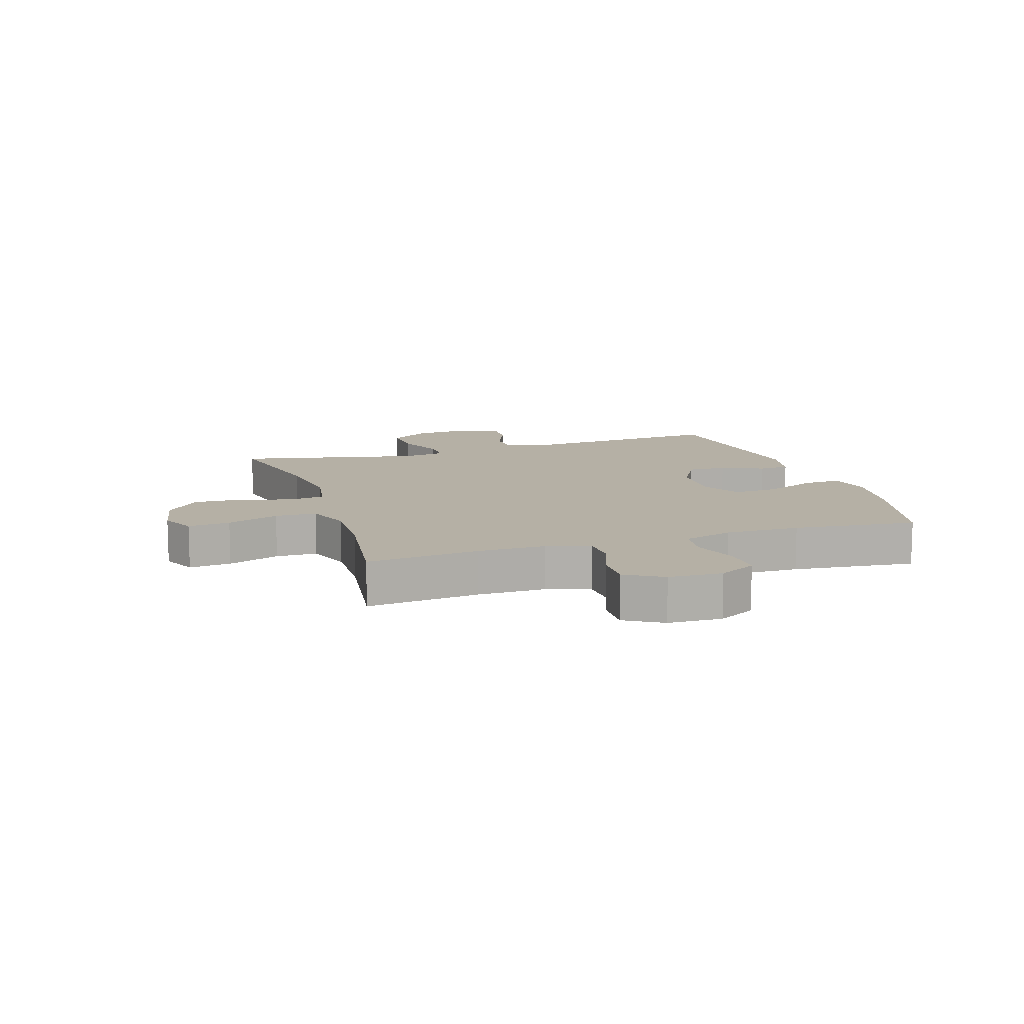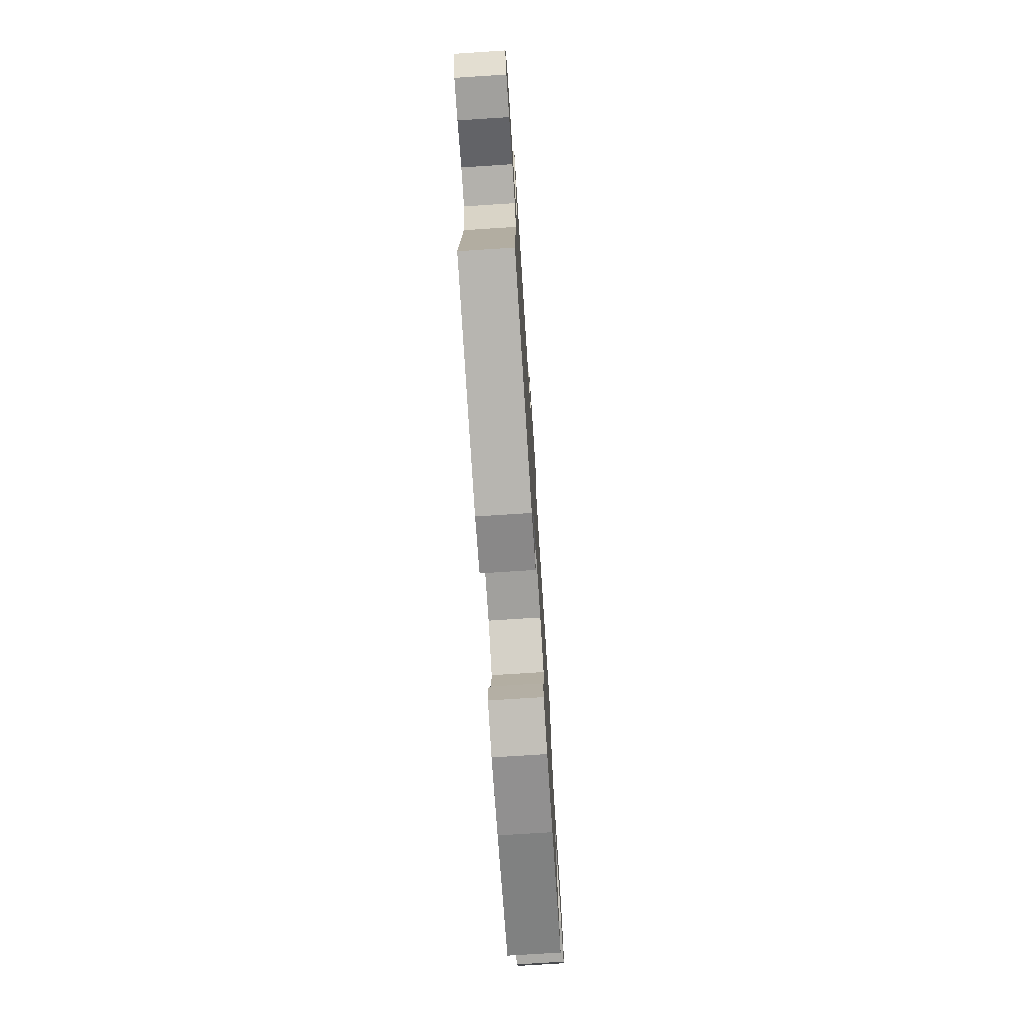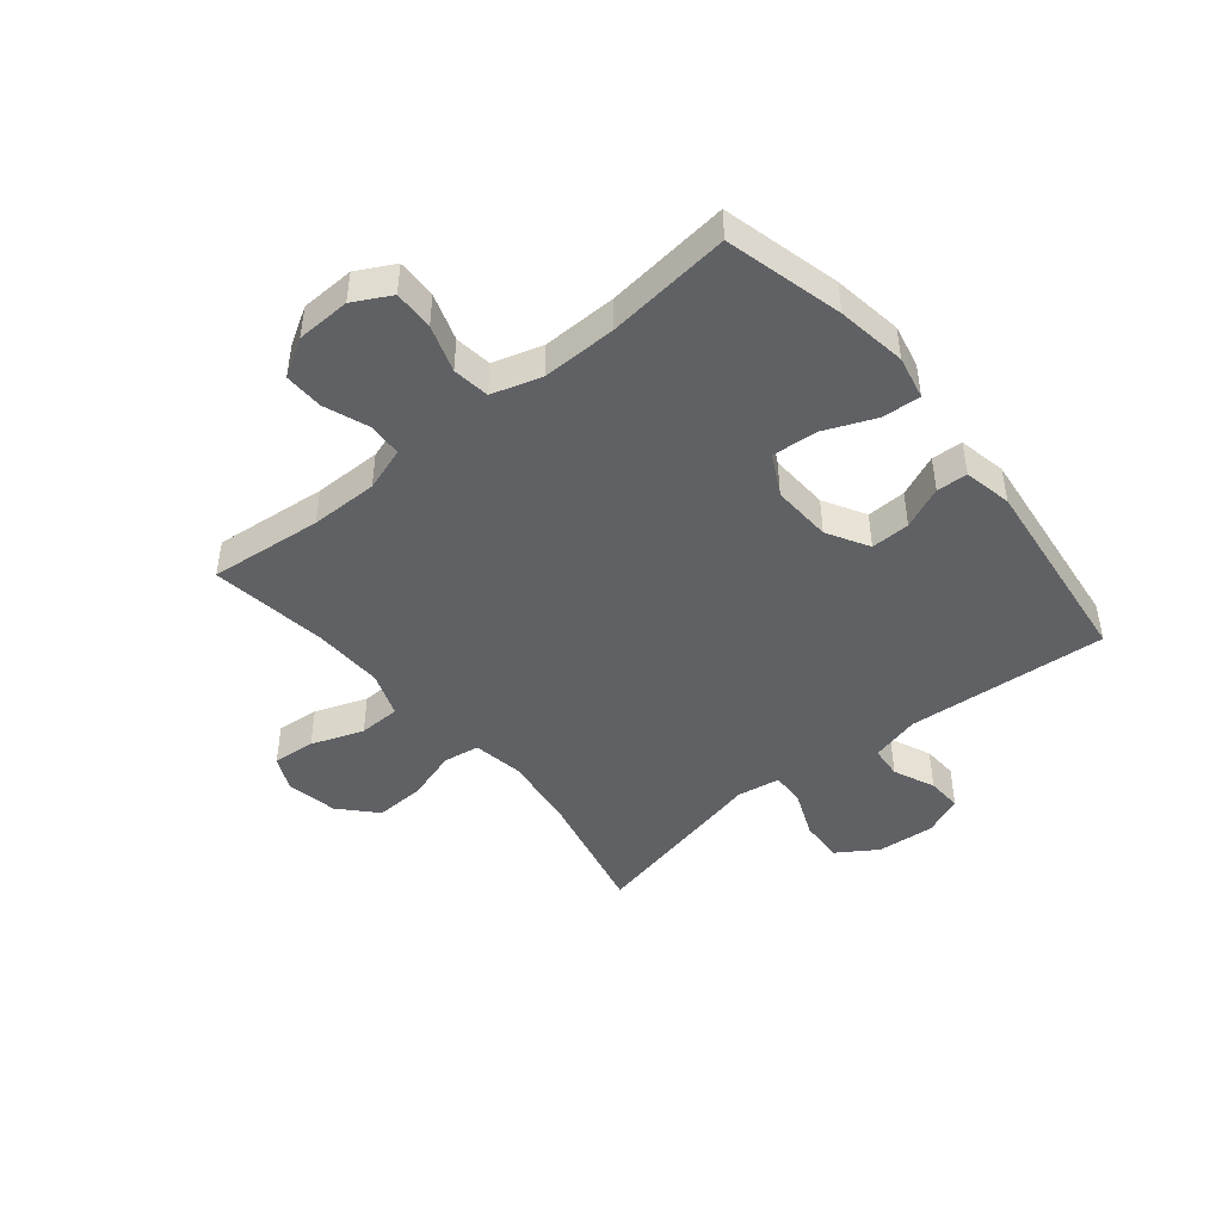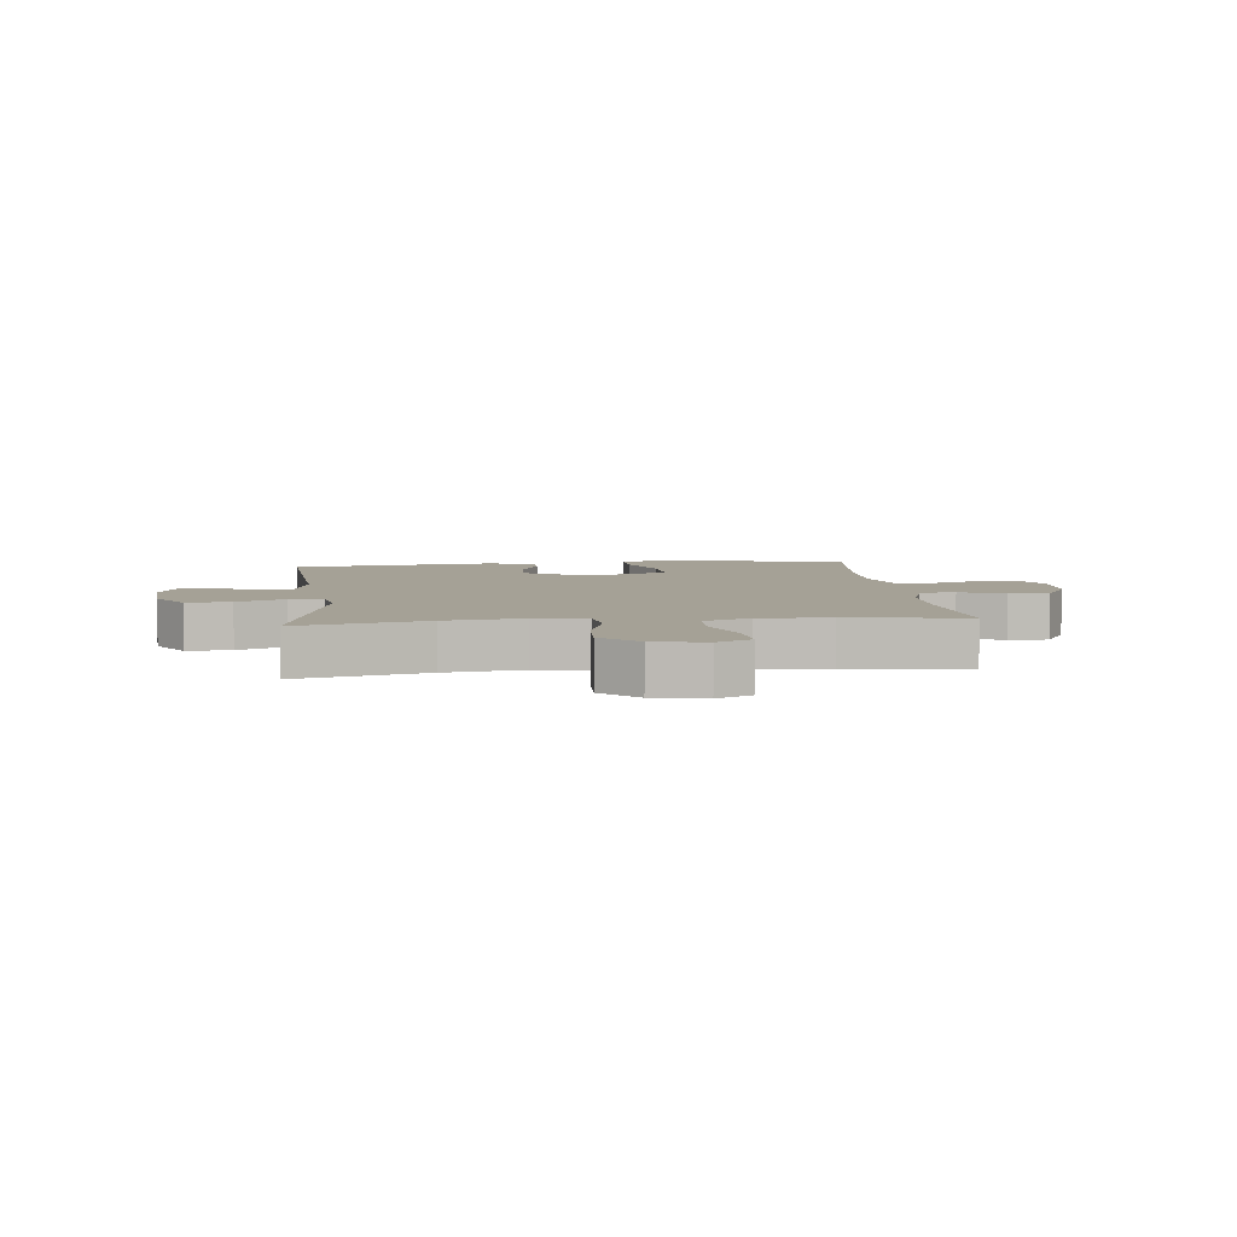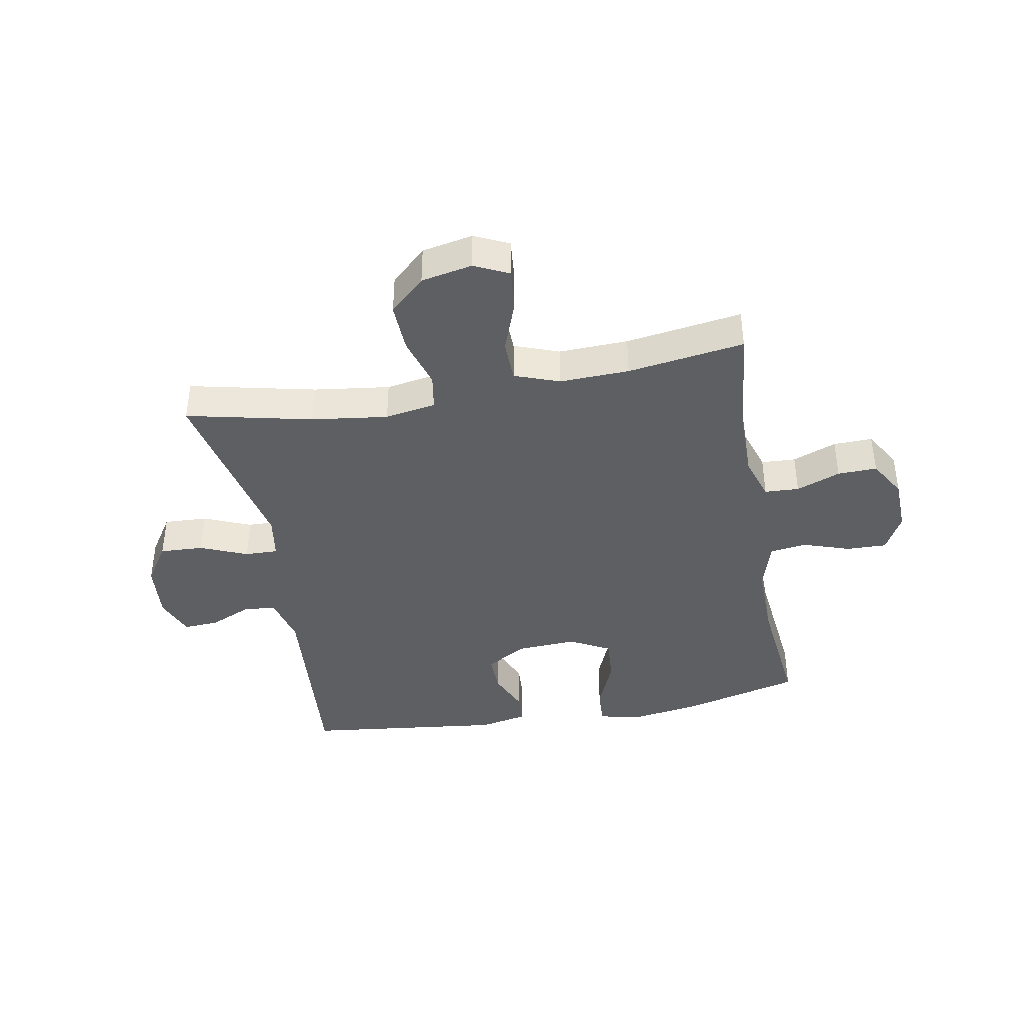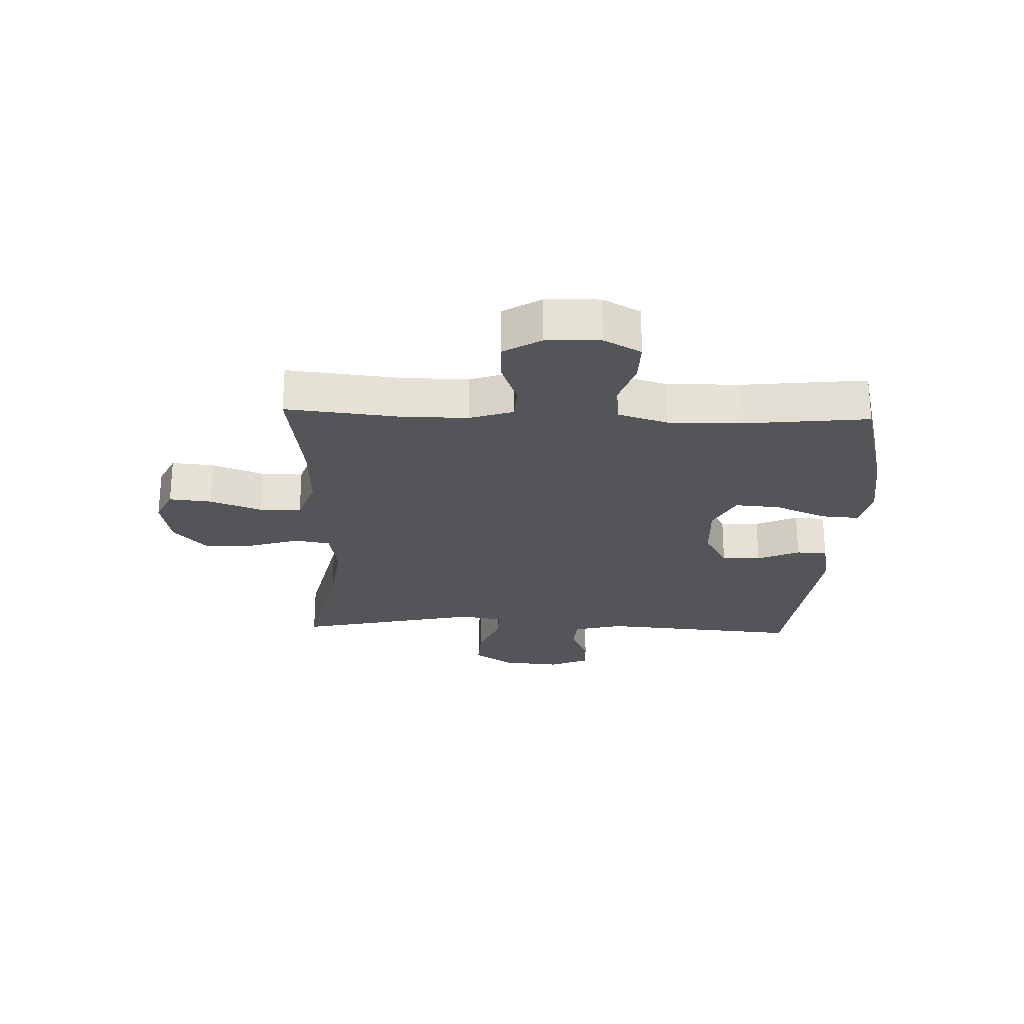
<metadata>
{"format":"obj","ext":"obj","renderer":"f3d","projection":"perspective","resolution":1024,"background":"white","views":[{"elev":11.7,"azim":72.1,"up":"+Y"},{"elev":-74.4,"azim":-86.3,"up":"+Z"},{"elev":-45.9,"azim":129.3,"up":"+Y"},{"elev":6.0,"azim":-6.2,"up":"+Y"},{"elev":-41.0,"azim":10.3,"up":"+Y"},{"elev":-24.8,"azim":87.9,"up":"+Y"}]}
</metadata>
<code>
o path108
v 0.4653 0.0375 -0.3035
v 0.4635 0.0375 -0.1732
v 0.4899 0.0375 -0.08628
v 0.5545 0.0375 -0.07763
v 0.6363 0.0375 -0.1049
v 0.7065 0.0375 -0.1067
v 0.7414 0.0375 -0.04136
v 0.7383 0.0375 0.05304
v 0.6992 0.0375 0.1185
v 0.6305 0.0375 0.1167
v 0.5533 0.0375 0.08743
v 0.493 0.0375 0.09032
v 0.4678 0.0375 0.1666
v 0.4685 0.0375 0.2843
v 0.4887 0.0375 0.4816
v 0.284 0.0375 0.452
v 0.1619 0.0375 0.4481
v 0.08331 0.0375 0.4767
v 0.08148 0.0375 0.5495
v 0.1145 0.0375 0.6405
v 0.1215 0.0375 0.7144
v 0.0614 0.0375 0.7429
v -0.02818 0.0375 0.7254
v -0.08999 0.0375 0.6683
v -0.08651 0.0375 0.582
v -0.05922 0.0375 0.4925
v -0.06937 0.0375 0.4298
v -0.1589 0.0375 0.4147
v -0.2922 0.0375 0.4324
v -0.5132 0.0375 0.4816
v -0.4435 0.0375 0.1615
v -0.4555 0.0375 0.08632
v -0.5134 0.0375 0.08781
v -0.5956 0.0375 0.122
v -0.6721 0.0375 0.1256
v -0.7173 0.0375 0.05648
v -0.7259 0.0375 -0.04397
v -0.6976 0.0375 -0.1133
v -0.6363 0.0375 -0.1104
v -0.564 0.0375 -0.07886
v -0.5074 0.0375 -0.08354
v -0.4856 0.0375 -0.1693
v -0.5132 0.0375 -0.5201
v -0.1668 0.0375 -0.5612
v -0.08291 0.0375 -0.544
v -0.07971 0.0375 -0.4898
v -0.1117 0.0375 -0.4162
v -0.1133 0.0375 -0.3479
v -0.04058 0.0375 -0.3065
v 0.06345 0.0375 -0.3014
v 0.1341 0.0375 -0.3386
v 0.1285 0.0375 -0.4172
v 0.09064 0.0375 -0.5079
v 0.08644 0.0375 -0.5745
v 0.1618 0.0375 -0.5909
v 0.2831 0.0375 -0.5723
v 0.4887 0.0375 -0.5201
v 0.4653 -0.0375 -0.3035
v 0.4635 -0.0375 -0.1732
v 0.4899 -0.0375 -0.08628
v 0.5545 -0.0375 -0.07763
v 0.6363 -0.0375 -0.1049
v 0.7065 -0.0375 -0.1067
v 0.7414 -0.0375 -0.04136
v 0.7383 -0.0375 0.05304
v 0.6992 -0.0375 0.1185
v 0.6305 -0.0375 0.1167
v 0.5533 -0.0375 0.08743
v 0.493 -0.0375 0.09032
v 0.4678 -0.0375 0.1666
v 0.4685 -0.0375 0.2843
v 0.4887 -0.0375 0.4816
v 0.284 -0.0375 0.452
v 0.1619 -0.0375 0.4481
v 0.08331 -0.0375 0.4767
v 0.08148 -0.0375 0.5495
v 0.1145 -0.0375 0.6405
v 0.1215 -0.0375 0.7144
v 0.0614 -0.0375 0.7429
v -0.02818 -0.0375 0.7254
v -0.08999 -0.0375 0.6683
v -0.08651 -0.0375 0.582
v -0.05922 -0.0375 0.4925
v -0.06937 -0.0375 0.4298
v -0.1589 -0.0375 0.4147
v -0.2922 -0.0375 0.4324
v -0.5132 -0.0375 0.4816
v -0.4435 -0.0375 0.1615
v -0.4555 -0.0375 0.08632
v -0.5134 -0.0375 0.08781
v -0.5956 -0.0375 0.122
v -0.6721 -0.0375 0.1256
v -0.7173 -0.0375 0.05648
v -0.7259 -0.0375 -0.04397
v -0.6976 -0.0375 -0.1133
v -0.6363 -0.0375 -0.1104
v -0.564 -0.0375 -0.07886
v -0.5074 -0.0375 -0.08354
v -0.4856 -0.0375 -0.1693
v -0.5132 -0.0375 -0.5201
v -0.1668 -0.0375 -0.5612
v -0.08291 -0.0375 -0.544
v -0.07971 -0.0375 -0.4898
v -0.1117 -0.0375 -0.4162
v -0.1133 -0.0375 -0.3479
v -0.04058 -0.0375 -0.3065
v 0.06345 -0.0375 -0.3014
v 0.1341 -0.0375 -0.3386
v 0.1285 -0.0375 -0.4172
v 0.09064 -0.0375 -0.5079
v 0.08644 -0.0375 -0.5745
v 0.1618 -0.0375 -0.5909
v 0.2831 -0.0375 -0.5723
v 0.4887 -0.0375 -0.5201
v 0.1215 0.0375 0.7144
v 0.1215 0.0375 0.7144
v 0.0614 0.0375 0.7429
v -0.02818 0.0375 0.7254
v -0.08999 0.0375 0.6683
v 0.1145 0.0375 0.6405
v -0.08651 0.0375 0.582
v 0.08148 0.0375 0.5495
v -0.05922 0.0375 0.4925
v 0.08331 0.0375 0.4767
v 0.08331 0.0375 0.4767
v -0.06937 0.0375 0.4298
v -0.06937 0.0375 0.4298
v 0.1619 0.0375 0.4481
v 0.4887 0.0375 0.4816
v 0.4887 0.0375 0.4816
v 0.284 0.0375 0.452
v -0.2922 0.0375 0.4324
v -0.5132 0.0375 0.4816
v -0.5132 0.0375 0.4816
v -0.1589 0.0375 0.4147
v 0.4685 0.0375 0.2843
v 0.4678 0.0375 0.1666
v -0.4435 0.0375 0.1615
v 0.493 0.0375 0.09032
v 0.493 0.0375 0.09032
v -0.4555 0.0375 0.08632
v -0.4555 0.0375 0.08632
v -0.5956 0.0375 0.122
v -0.6721 0.0375 0.1256
v -0.7173 0.0375 0.05648
v -0.5134 0.0375 0.08781
v 0.7383 0.0375 0.05304
v 0.6992 0.0375 0.1185
v 0.6992 0.0375 0.1185
v 0.6305 0.0375 0.1167
v 0.5533 0.0375 0.08743
v -0.7259 0.0375 -0.04397
v 0.7414 0.0375 -0.04136
v 0.7065 0.0375 -0.1067
v 0.7065 0.0375 -0.1067
v -0.6976 0.0375 -0.1133
v -0.6976 0.0375 -0.1133
v 0.6363 0.0375 -0.1049
v 0.5545 0.0375 -0.07763
v 0.4899 0.0375 -0.08628
v 0.4899 0.0375 -0.08628
v -0.564 0.0375 -0.07886
v -0.5074 0.0375 -0.08354
v -0.5074 0.0375 -0.08354
v -0.6363 0.0375 -0.1104
v -0.4856 0.0375 -0.1693
v 0.4635 0.0375 -0.1732
v 0.4653 0.0375 -0.3035
v -0.04058 0.0375 -0.3065
v 0.06345 0.0375 -0.3014
v 0.1341 0.0375 -0.3386
v 0.1341 0.0375 -0.3386
v -0.1133 0.0375 -0.3479
v -0.1133 0.0375 -0.3479
v 0.1285 0.0375 -0.4172
v -0.1117 0.0375 -0.4162
v -0.07971 0.0375 -0.4898
v 0.09064 0.0375 -0.5079
v -0.08291 0.0375 -0.544
v -0.08291 0.0375 -0.544
v -0.5132 0.0375 -0.5201
v -0.5132 0.0375 -0.5201
v 0.4887 0.0375 -0.5201
v 0.4887 0.0375 -0.5201
v 0.08644 0.0375 -0.5745
v 0.08644 0.0375 -0.5745
v -0.1668 0.0375 -0.5612
v 0.2831 0.0375 -0.5723
v 0.1618 0.0375 -0.5909
v 0.1215 -0.0375 0.7144
v 0.1215 -0.0375 0.7144
v 0.0614 -0.0375 0.7429
v -0.02818 -0.0375 0.7254
v -0.08999 -0.0375 0.6683
v 0.1145 -0.0375 0.6405
v -0.08651 -0.0375 0.582
v 0.08148 -0.0375 0.5495
v -0.05922 -0.0375 0.4925
v 0.08331 -0.0375 0.4767
v 0.08331 -0.0375 0.4767
v -0.06937 -0.0375 0.4298
v -0.06937 -0.0375 0.4298
v 0.1619 -0.0375 0.4481
v 0.4887 -0.0375 0.4816
v 0.4887 -0.0375 0.4816
v 0.284 -0.0375 0.452
v -0.2922 -0.0375 0.4324
v -0.5132 -0.0375 0.4816
v -0.5132 -0.0375 0.4816
v -0.1589 -0.0375 0.4147
v 0.4685 -0.0375 0.2843
v 0.4678 -0.0375 0.1666
v -0.4435 -0.0375 0.1615
v 0.493 -0.0375 0.09032
v 0.493 -0.0375 0.09032
v -0.4555 -0.0375 0.08632
v -0.4555 -0.0375 0.08632
v -0.5956 -0.0375 0.122
v -0.6721 -0.0375 0.1256
v -0.7173 -0.0375 0.05648
v -0.5134 -0.0375 0.08781
v 0.7383 -0.0375 0.05304
v 0.6992 -0.0375 0.1185
v 0.6992 -0.0375 0.1185
v 0.6305 -0.0375 0.1167
v 0.5533 -0.0375 0.08743
v -0.7259 -0.0375 -0.04397
v 0.7414 -0.0375 -0.04136
v 0.7065 -0.0375 -0.1067
v 0.7065 -0.0375 -0.1067
v -0.6976 -0.0375 -0.1133
v -0.6976 -0.0375 -0.1133
v 0.6363 -0.0375 -0.1049
v 0.5545 -0.0375 -0.07763
v 0.4899 -0.0375 -0.08628
v 0.4899 -0.0375 -0.08628
v -0.564 -0.0375 -0.07886
v -0.5074 -0.0375 -0.08354
v -0.5074 -0.0375 -0.08354
v -0.6363 -0.0375 -0.1104
v -0.4856 -0.0375 -0.1693
v 0.4635 -0.0375 -0.1732
v 0.4653 -0.0375 -0.3035
v -0.04058 -0.0375 -0.3065
v 0.06345 -0.0375 -0.3014
v 0.1341 -0.0375 -0.3386
v 0.1341 -0.0375 -0.3386
v -0.1133 -0.0375 -0.3479
v -0.1133 -0.0375 -0.3479
v 0.1285 -0.0375 -0.4172
v -0.1117 -0.0375 -0.4162
v -0.07971 -0.0375 -0.4898
v 0.09064 -0.0375 -0.5079
v -0.08291 -0.0375 -0.544
v -0.08291 -0.0375 -0.544
v -0.5132 -0.0375 -0.5201
v -0.5132 -0.0375 -0.5201
v 0.4887 -0.0375 -0.5201
v 0.4887 -0.0375 -0.5201
v 0.08644 -0.0375 -0.5745
v 0.08644 -0.0375 -0.5745
v -0.1668 -0.0375 -0.5612
v 0.2831 -0.0375 -0.5723
v 0.1618 -0.0375 -0.5909
f 264 263 250
f 195 193 197
f 201 199 198
f 235 245 242
f 213 207 208
f 258 243 263
f 240 227 231
f 206 212 211
f 263 243 250
f 206 211 204
f 260 264 253
f 223 225 222
f 220 237 218
f 234 214 235
f 238 216 221
f 216 210 213
f 199 197 198
f 241 216 238
f 237 220 227
f 245 203 201
f 197 193 196
f 244 216 241
f 246 242 245
f 196 193 194
f 201 203 199
f 245 212 203
f 228 222 233
f 226 233 225
f 251 262 252
f 226 214 234
f 235 214 245
f 229 228 233
f 248 244 241
f 245 214 212
f 233 226 234
f 225 233 222
f 220 218 219
f 242 246 243
f 238 221 237
f 250 243 246
f 192 195 190
f 245 201 244
f 251 248 256
f 244 210 216
f 252 262 254
f 253 264 250
f 213 210 207
f 198 197 196
f 262 251 256
f 237 227 240
f 221 218 237
f 193 195 192
f 203 212 206
f 256 248 241
f 244 201 210
f 116 22 79 191
f 22 23 80 79
f 23 24 81 80
f 20 21 78 77
f 24 25 82 81
f 19 20 77 76
f 25 26 83 82
f 125 19 76 200
f 26 127 202 83
f 17 18 75 74
f 130 16 73 205
f 29 134 209 86
f 16 17 74 73
f 28 29 86 85
f 27 28 85 84
f 14 15 72 71
f 13 14 71 70
f 30 31 88 87
f 140 13 70 215
f 31 142 217 88
f 34 35 92 91
f 35 36 93 92
f 33 34 91 90
f 8 149 224 65
f 9 10 67 66
f 10 11 68 67
f 11 12 69 68
f 32 33 90 89
f 36 37 94 93
f 7 8 65 64
f 155 7 64 230
f 37 157 232 94
f 5 6 63 62
f 4 5 62 61
f 161 4 61 236
f 40 164 239 97
f 39 40 97 96
f 38 39 96 95
f 41 42 99 98
f 2 3 60 59
f 1 2 59 58
f 49 50 107 106
f 50 172 247 107
f 174 49 106 249
f 51 52 109 108
f 47 48 105 104
f 46 47 104 103
f 52 53 110 109
f 180 46 103 255
f 42 182 257 99
f 184 1 58 259
f 53 186 261 110
f 44 45 102 101
f 43 44 101 100
f 56 57 114 113
f 55 56 113 112
f 54 55 112 111
f 189 175 188
f 120 122 118
f 126 123 124
f 160 167 170
f 138 133 132
f 183 188 168
f 165 156 152
f 131 136 137
f 188 175 168
f 131 129 136
f 185 178 189
f 148 147 150
f 145 143 162
f 159 160 139
f 163 146 141
f 141 138 135
f 124 123 122
f 166 163 141
f 162 152 145
f 170 126 128
f 122 121 118
f 169 166 141
f 171 170 167
f 121 119 118
f 126 124 128
f 170 128 137
f 153 158 147
f 151 150 158
f 176 177 187
f 151 159 139
f 160 170 139
f 154 158 153
f 173 166 169
f 170 137 139
f 158 159 151
f 150 147 158
f 145 144 143
f 167 168 171
f 163 162 146
f 175 171 168
f 117 115 120
f 170 169 126
f 176 181 173
f 169 141 135
f 177 179 187
f 178 175 189
f 138 132 135
f 123 121 122
f 187 181 176
f 162 165 152
f 146 162 143
f 118 117 120
f 128 131 137
f 181 166 173
f 169 135 126

</code>
